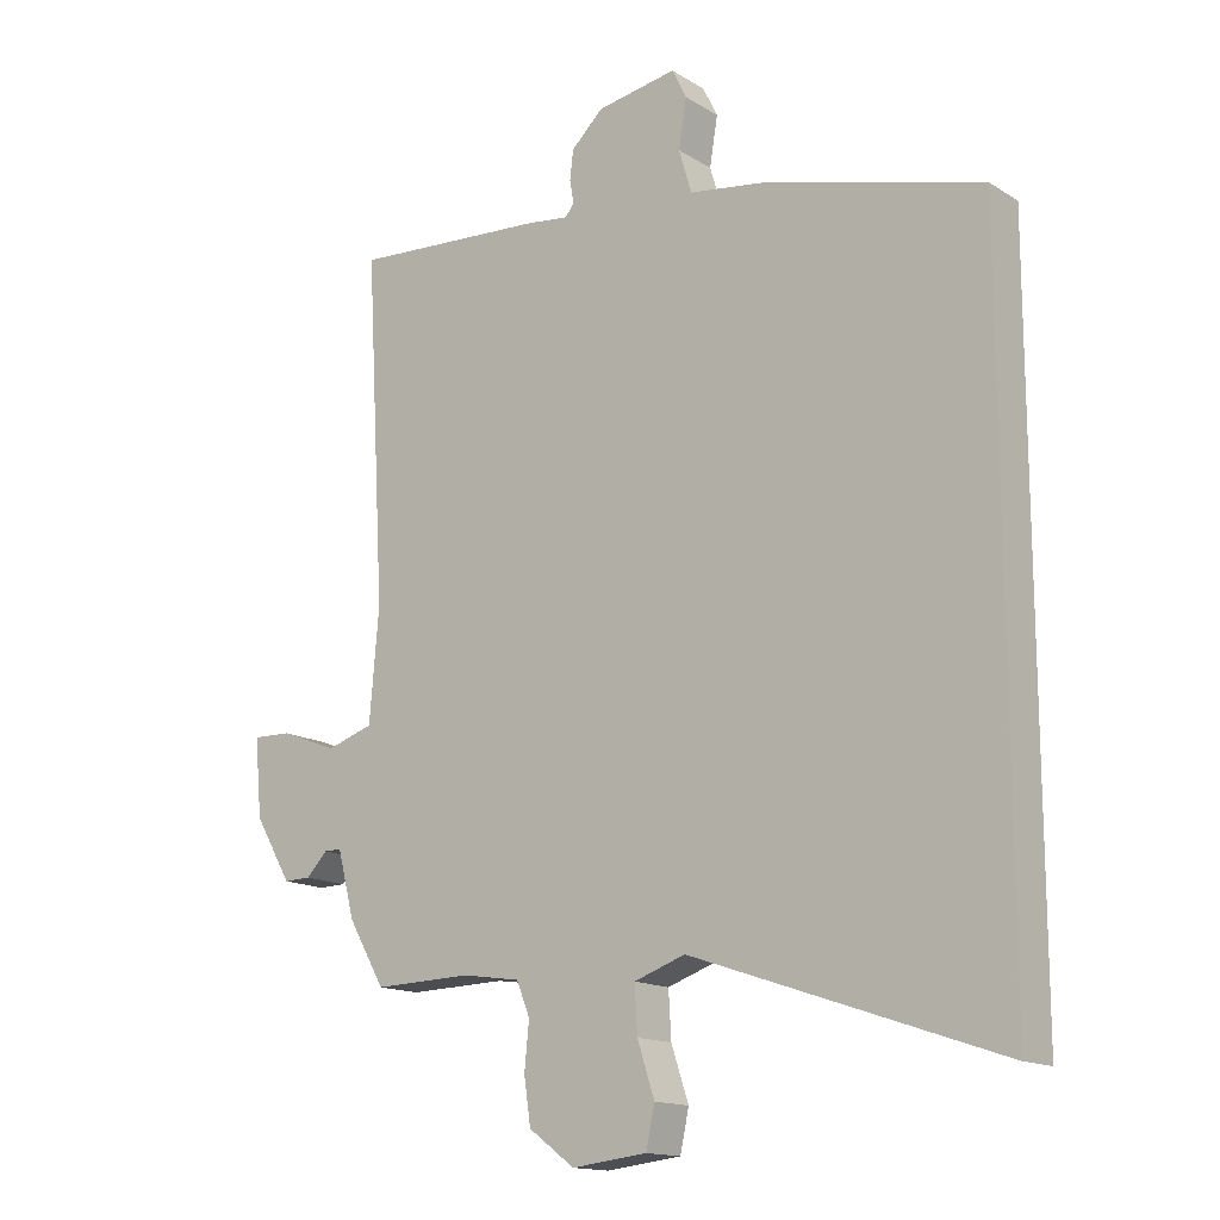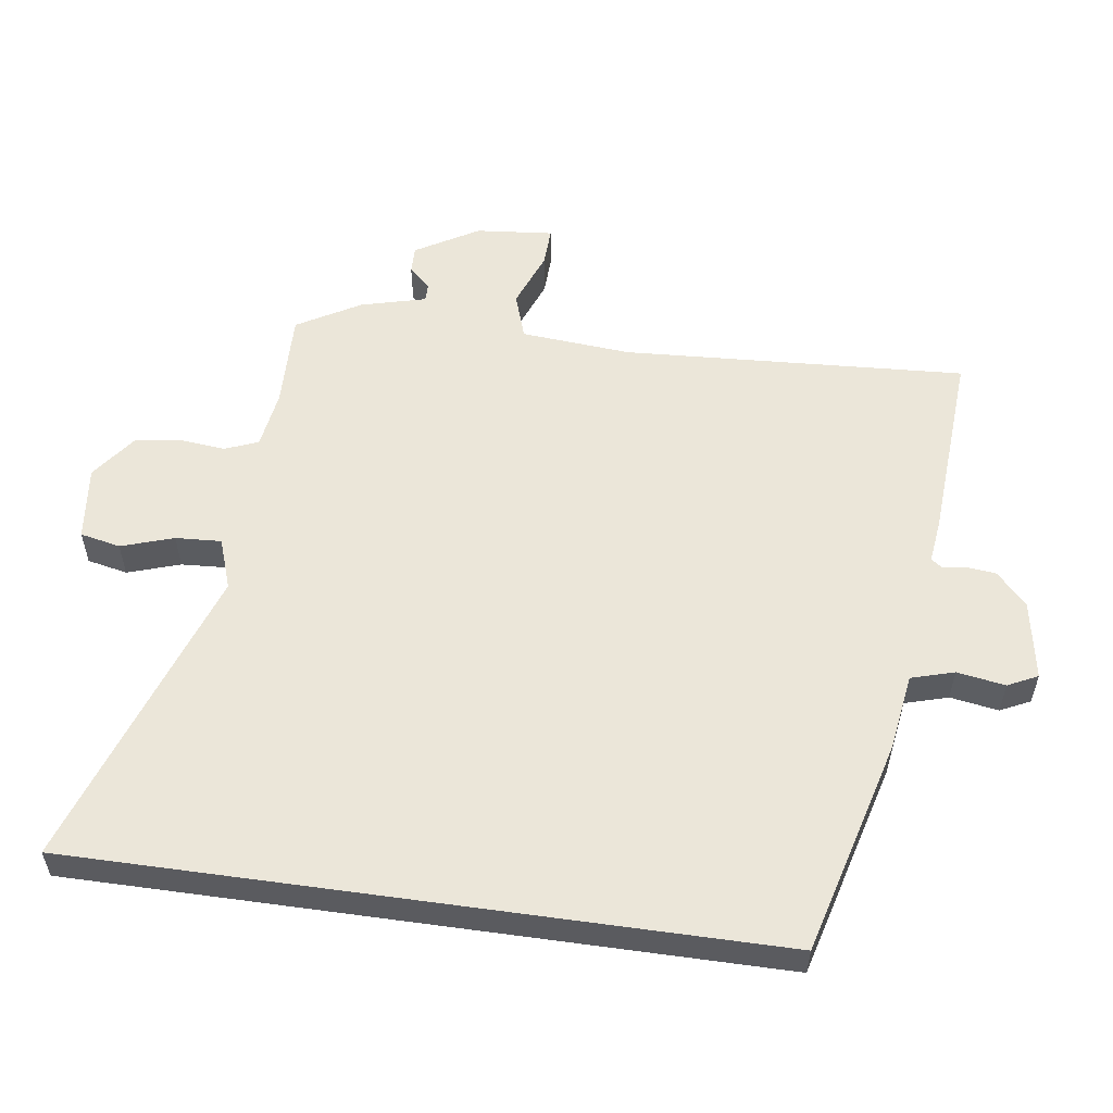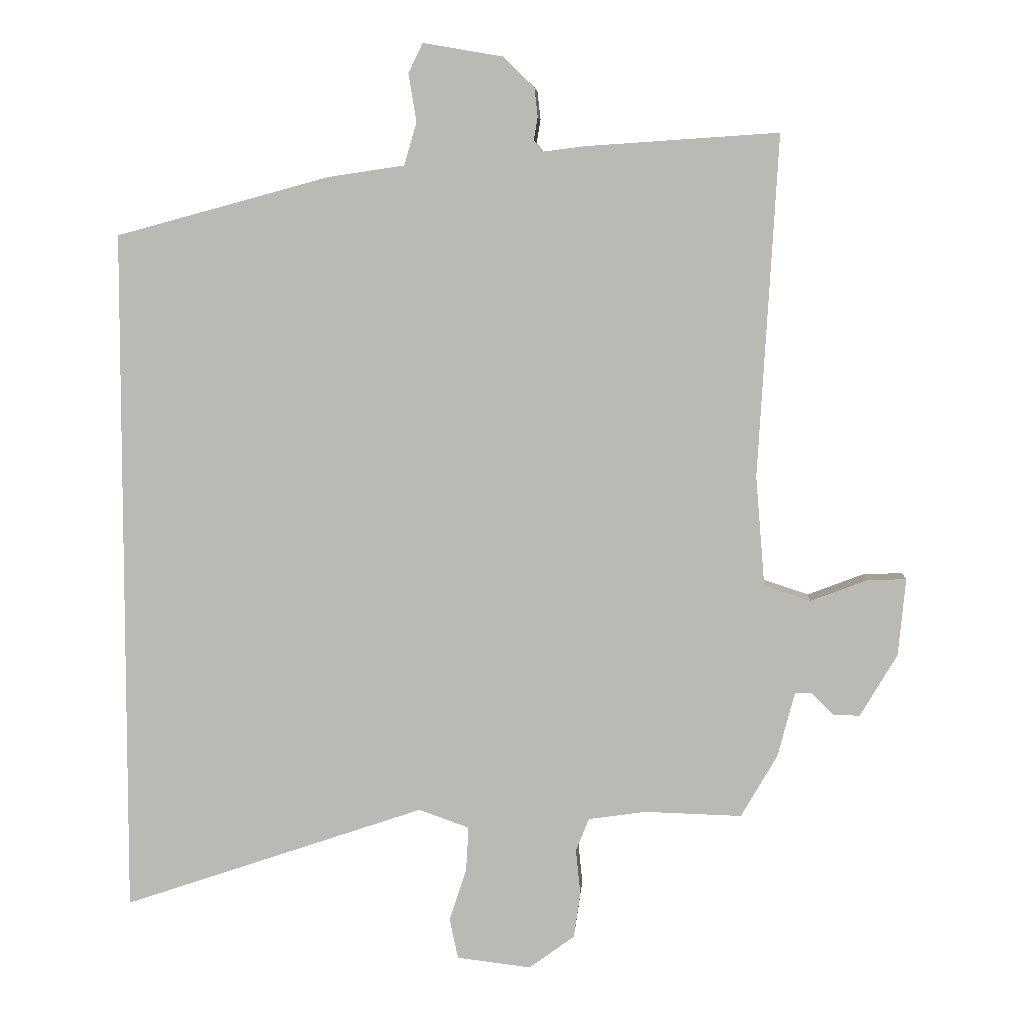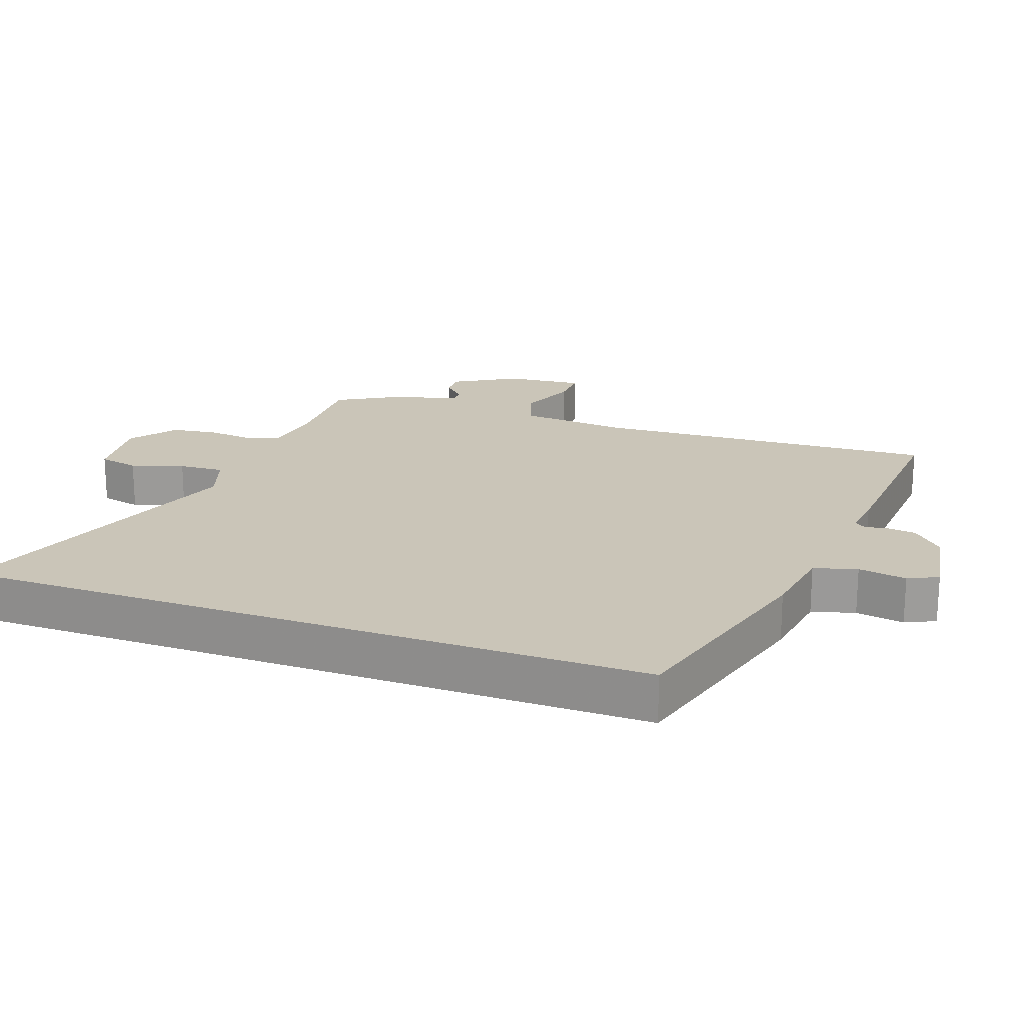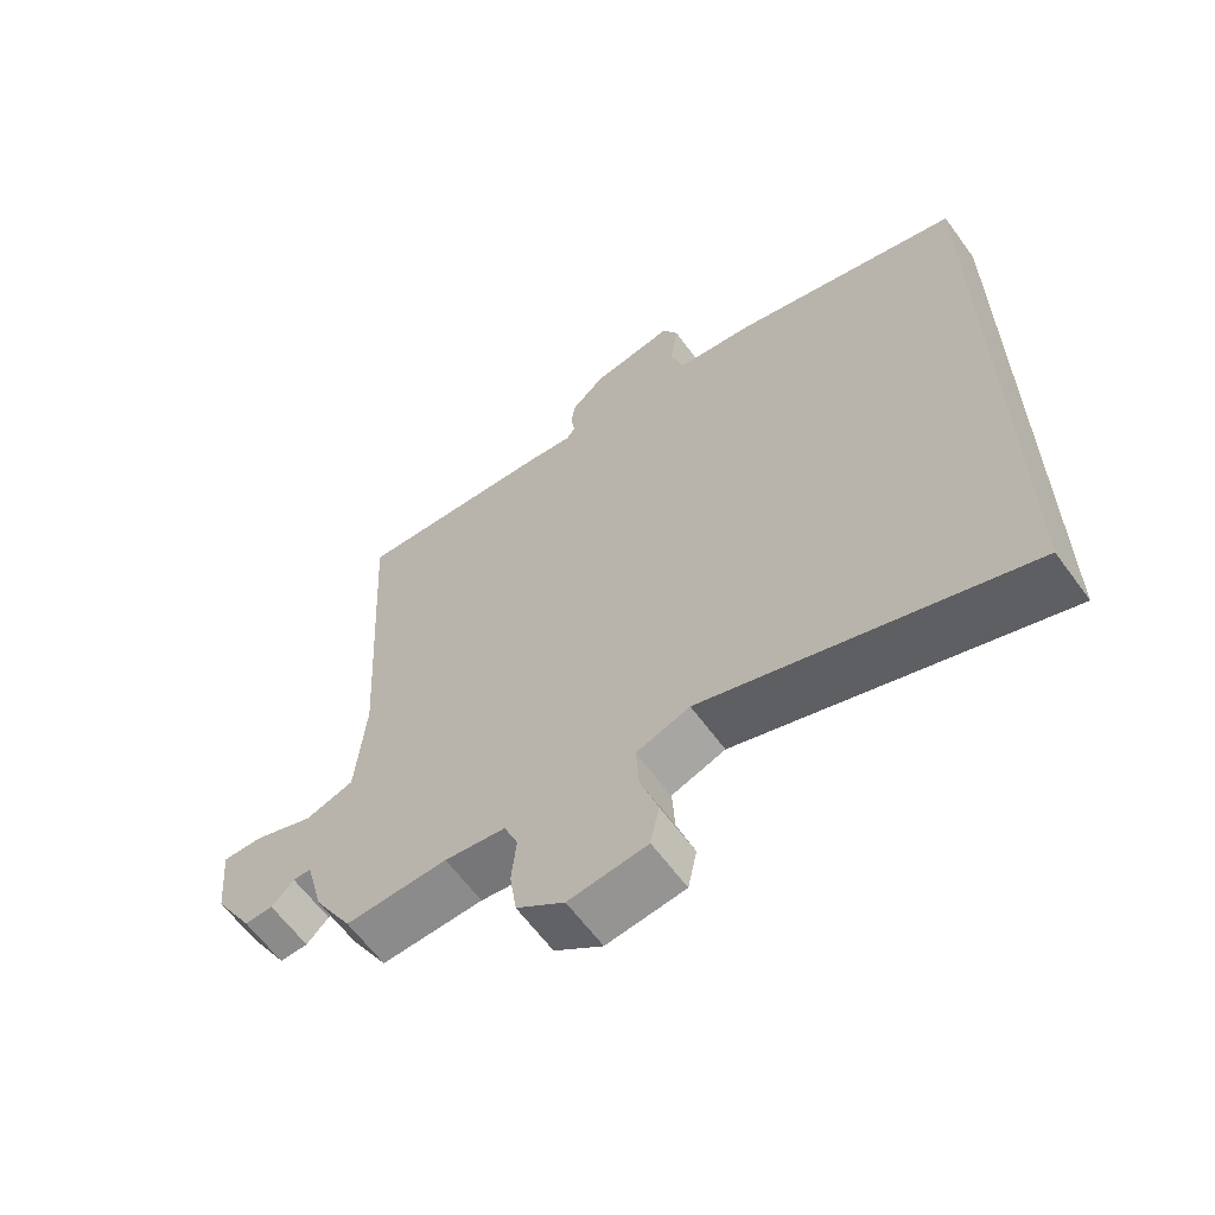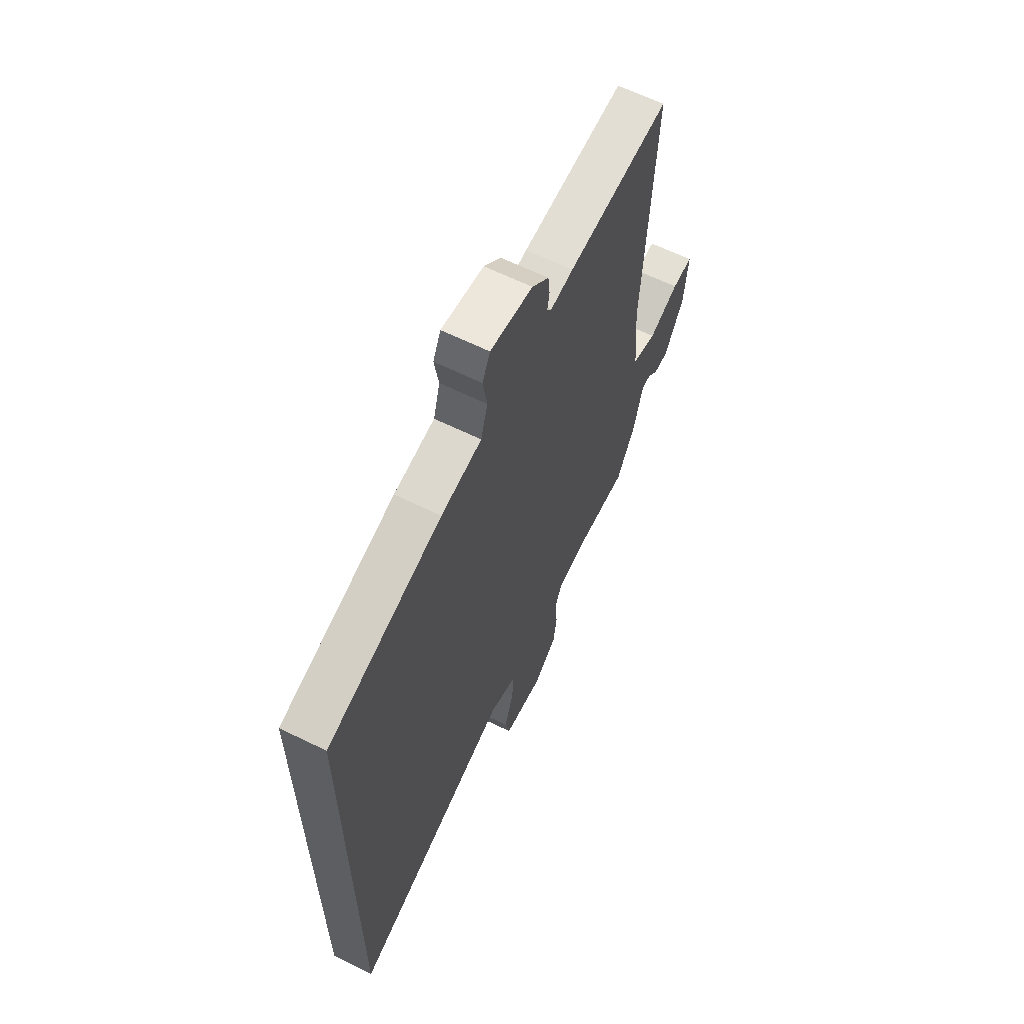
<metadata>
{"format":"obj","ext":"obj","renderer":"f3d","projection":"perspective","resolution":1024,"background":"white","views":[{"elev":-15.0,"azim":-142.2,"up":"+Z"},{"elev":55.7,"azim":-82.0,"up":"+Y"},{"elev":6.1,"azim":4.2,"up":"+Z"},{"elev":20.3,"azim":-70.0,"up":"+Y"},{"elev":-62.8,"azim":-143.8,"up":"+Z"},{"elev":63.3,"azim":-63.6,"up":"+Z"}]}
</metadata>
<code>
v -0.5 0.07 0.399
v -0.173 0.07 0.487
v -0.057 0.07 0.504
v -0.038 0.07 0.569
v -0.05 0.07 0.642
v -0.028 0.07 0.687
v 0.093 0.07 0.666
v 0.141 0.07 0.62
v 0.146 0.07 0.576
v 0.14 0.07 0.541
v 0.153 0.07 0.524
v 0.218 0.07 0.532
v 0.51 0.07 0.551
v 0.48 0.07 0.033
v 0.494 0.07 -0.134
v 0.564 0.07 -0.157
v 0.65 0.07 -0.124
v 0.709 0.07 -0.122
v 0.698 0.07 -0.239
v 0.642 0.07 -0.334
v 0.601 0.07 -0.333
v 0.569 0.07 -0.3
v 0.543 0.07 -0.3
v 0.517 0.07 -0.399
v 0.462 0.07 -0.494
v 0.315 0.07 -0.49
v 0.227 0.07 -0.503
v 0.207 0.07 -0.553
v 0.214 0.07 -0.622
v 0.204 0.07 -0.691
v 0.135 0.07 -0.742
v 0.022 0.07 -0.729
v 0.009 0.07 -0.668
v 0.035 0.07 -0.589
v 0.039 0.07 -0.52
v -0.038 0.07 -0.493
v -0.5 0.07 -0.651
v -0.5 0 0.399
v -0.173 0 0.487
v -0.057 0 0.504
v -0.038 0 0.569
v -0.05 0 0.642
v -0.028 0 0.687
v 0.093 0 0.666
v 0.141 0 0.62
v 0.146 0 0.576
v 0.14 0 0.541
v 0.153 0 0.524
v 0.218 0 0.532
v 0.51 0 0.551
v 0.48 0 0.033
v 0.494 0 -0.134
v 0.564 0 -0.157
v 0.65 0 -0.124
v 0.709 0 -0.122
v 0.698 0 -0.239
v 0.642 0 -0.334
v 0.601 0 -0.333
v 0.569 0 -0.3
v 0.543 0 -0.3
v 0.517 0 -0.399
v 0.462 0 -0.494
v 0.315 0 -0.49
v 0.227 0 -0.503
v 0.207 0 -0.553
v 0.214 0 -0.622
v 0.204 0 -0.691
v 0.135 0 -0.742
v 0.022 0 -0.729
v 0.009 0 -0.668
v 0.035 0 -0.589
v 0.039 0 -0.52
v -0.038 0 -0.493
v -0.5 0 -0.651
f 36 37 1 2
f 35 36 2 3
f 31 32 33 34
f 31 34 35
f 28 29 30 31
f 28 31 35 3
f 23 24 25 26
f 23 26 27
f 19 20 21 22
f 19 22 23
f 16 17 18 19
f 15 16 19 23
f 11 12 13 14
f 10 11 14 15
f 7 8 9 10
f 5 6 7 10
f 4 5 10 15
f 27 28 3 4
f 4 15 23 27
f 39 38 74 73
f 40 39 73 72
f 71 70 69 68
f 72 71 68
f 68 67 66 65
f 40 72 68 65
f 63 62 61 60
f 64 63 60
f 59 58 57 56
f 60 59 56
f 56 55 54 53
f 60 56 53 52
f 51 50 49 48
f 52 51 48 47
f 47 46 45 44
f 47 44 43 42
f 52 47 42 41
f 41 40 65 64
f 64 60 52 41
f 1 38 39 2
f 2 39 40 3
f 3 40 41 4
f 4 41 42 5
f 5 42 43 6
f 6 43 44 7
f 7 44 45 8
f 8 45 46 9
f 9 46 47 10
f 10 47 48 11
f 11 48 49 12
f 12 49 50 13
f 13 50 51 14
f 14 51 52 15
f 15 52 53 16
f 16 53 54 17
f 17 54 55 18
f 18 55 56 19
f 19 56 57 20
f 20 57 58 21
f 21 58 59 22
f 22 59 60 23
f 23 60 61 24
f 24 61 62 25
f 25 62 63 26
f 26 63 64 27
f 27 64 65 28
f 28 65 66 29
f 29 66 67 30
f 30 67 68 31
f 31 68 69 32
f 32 69 70 33
f 33 70 71 34
f 34 71 72 35
f 35 72 73 36
f 36 73 74 37
f 37 74 38 1

</code>
